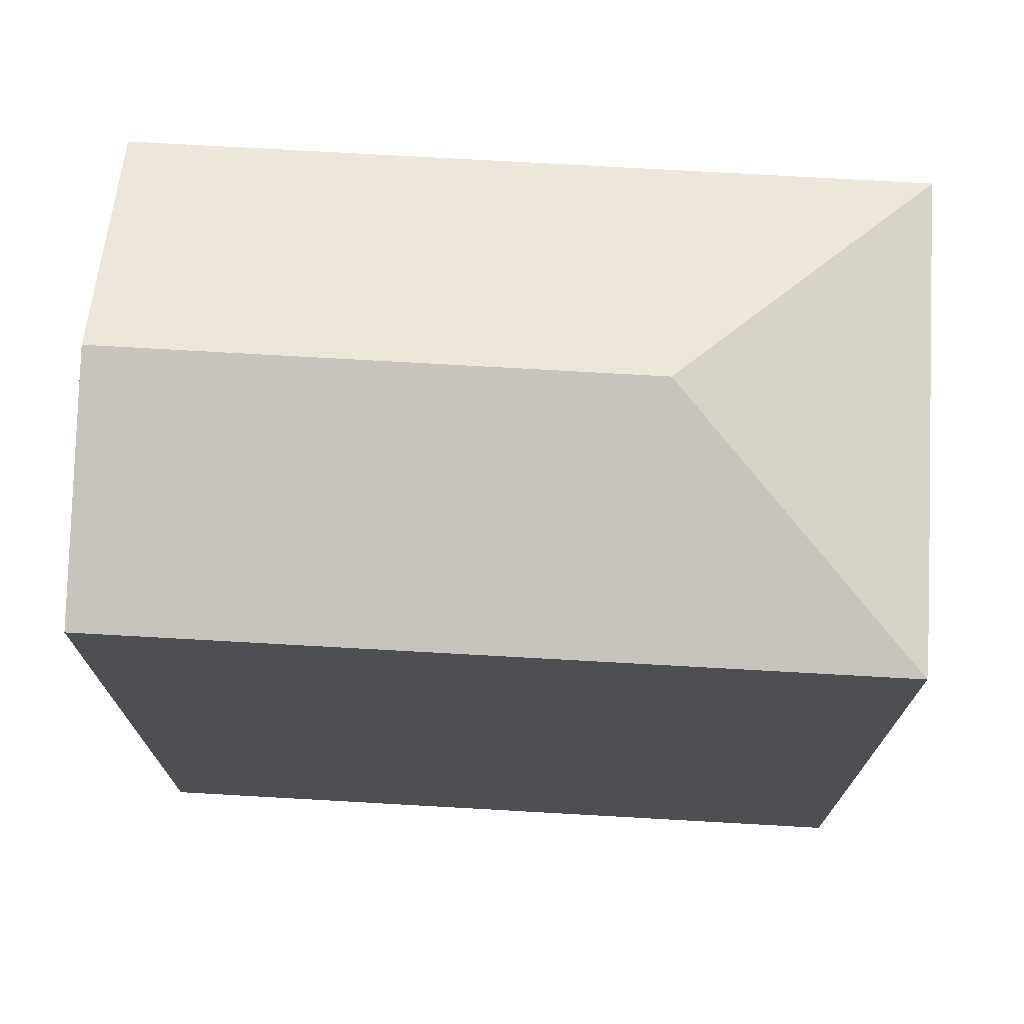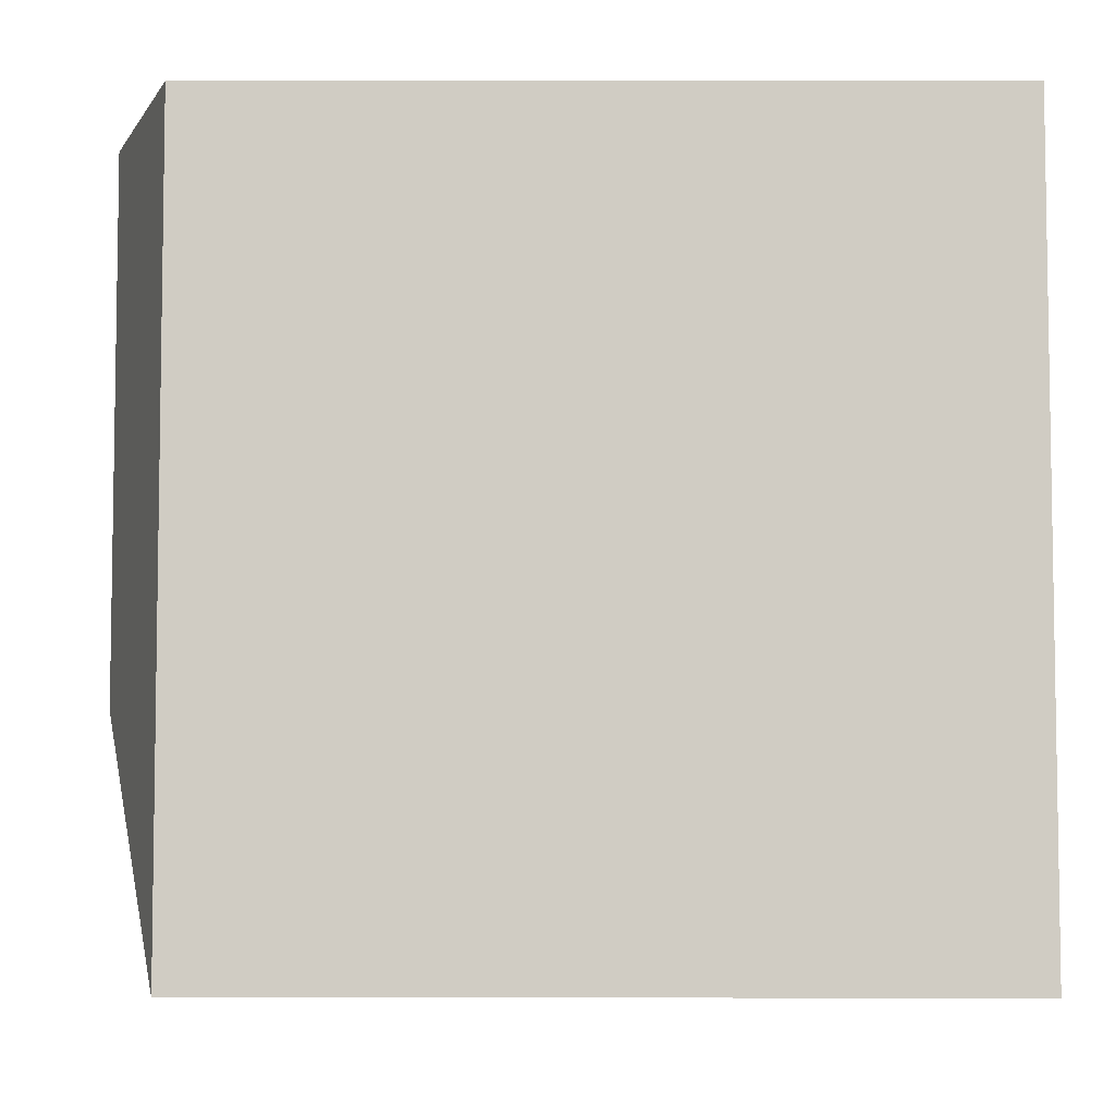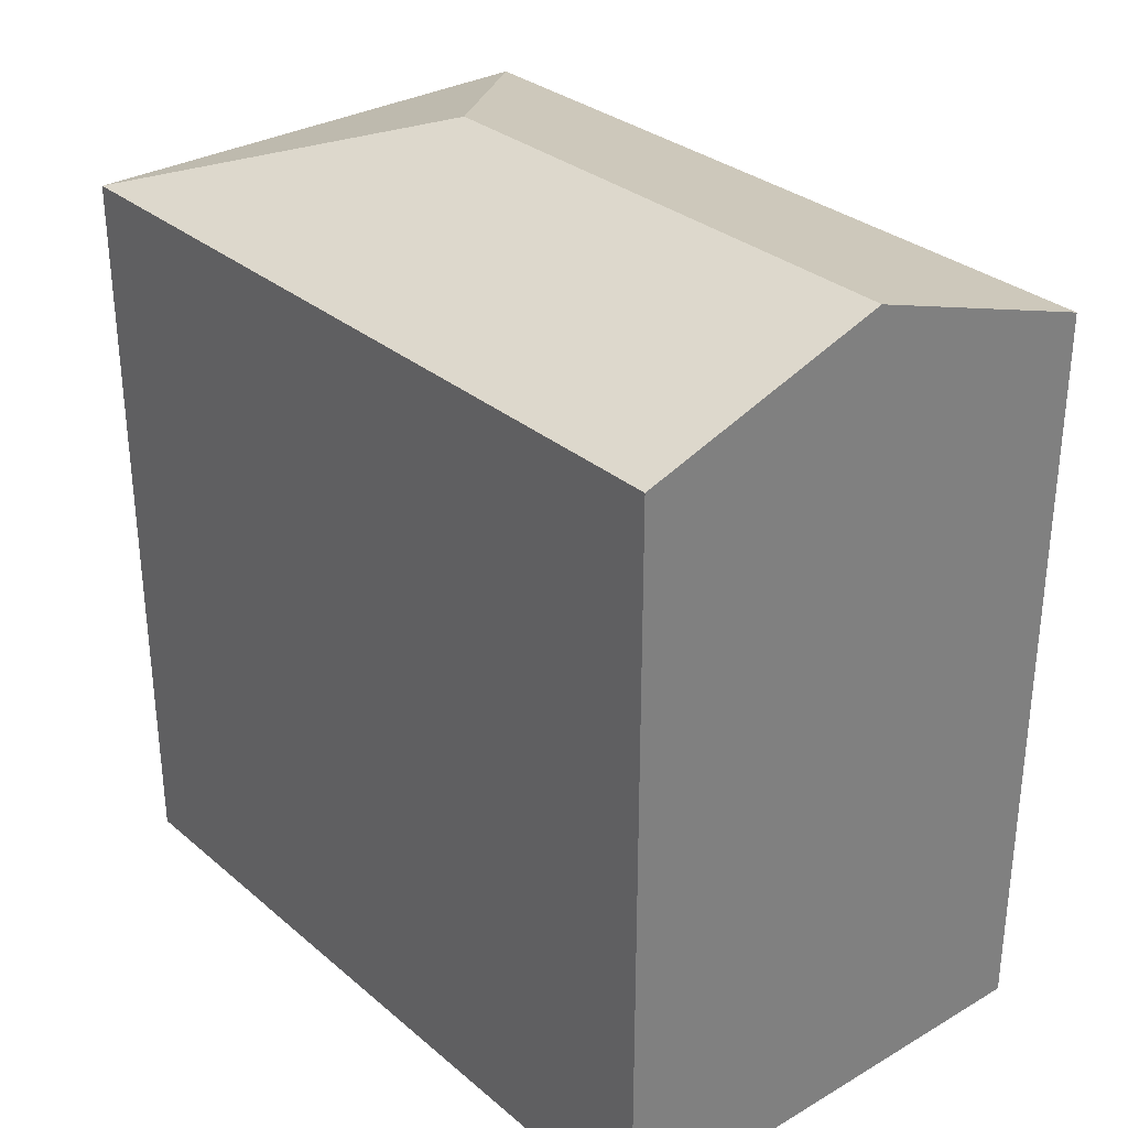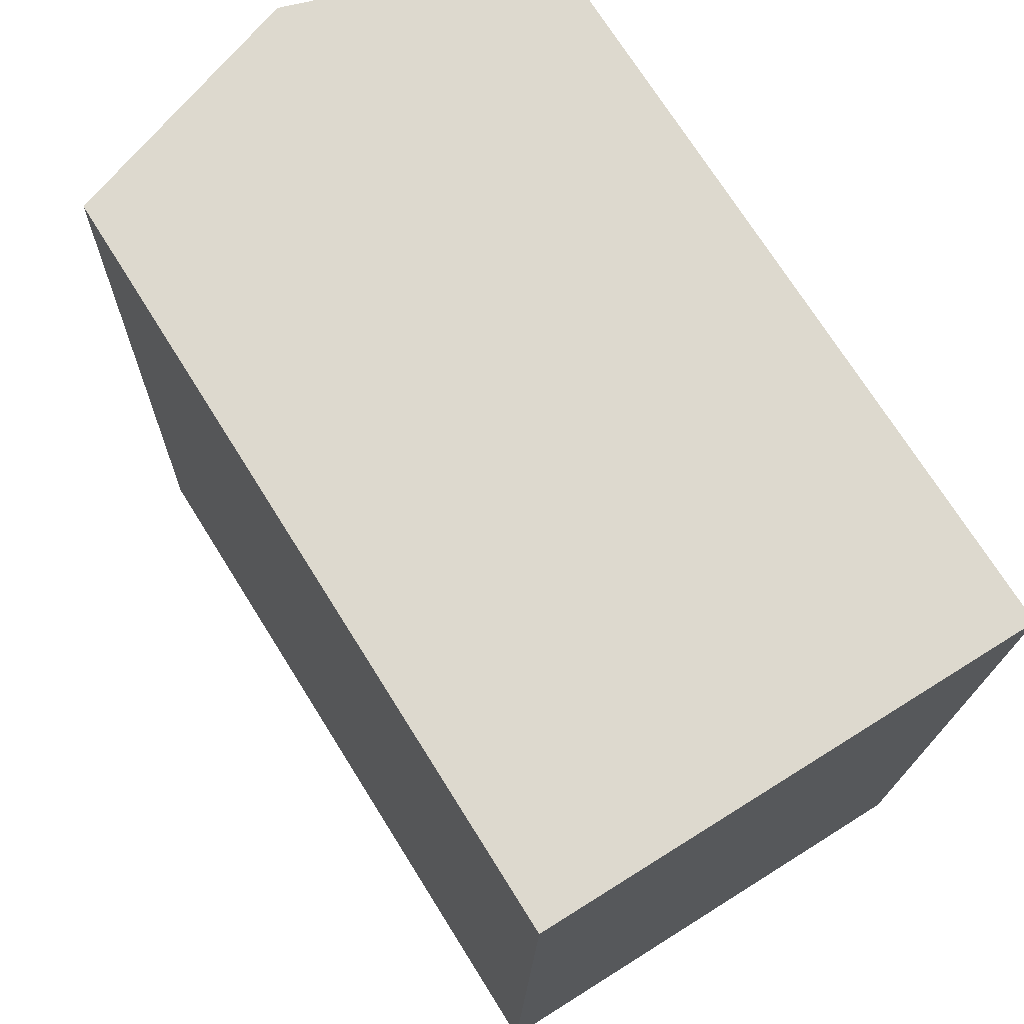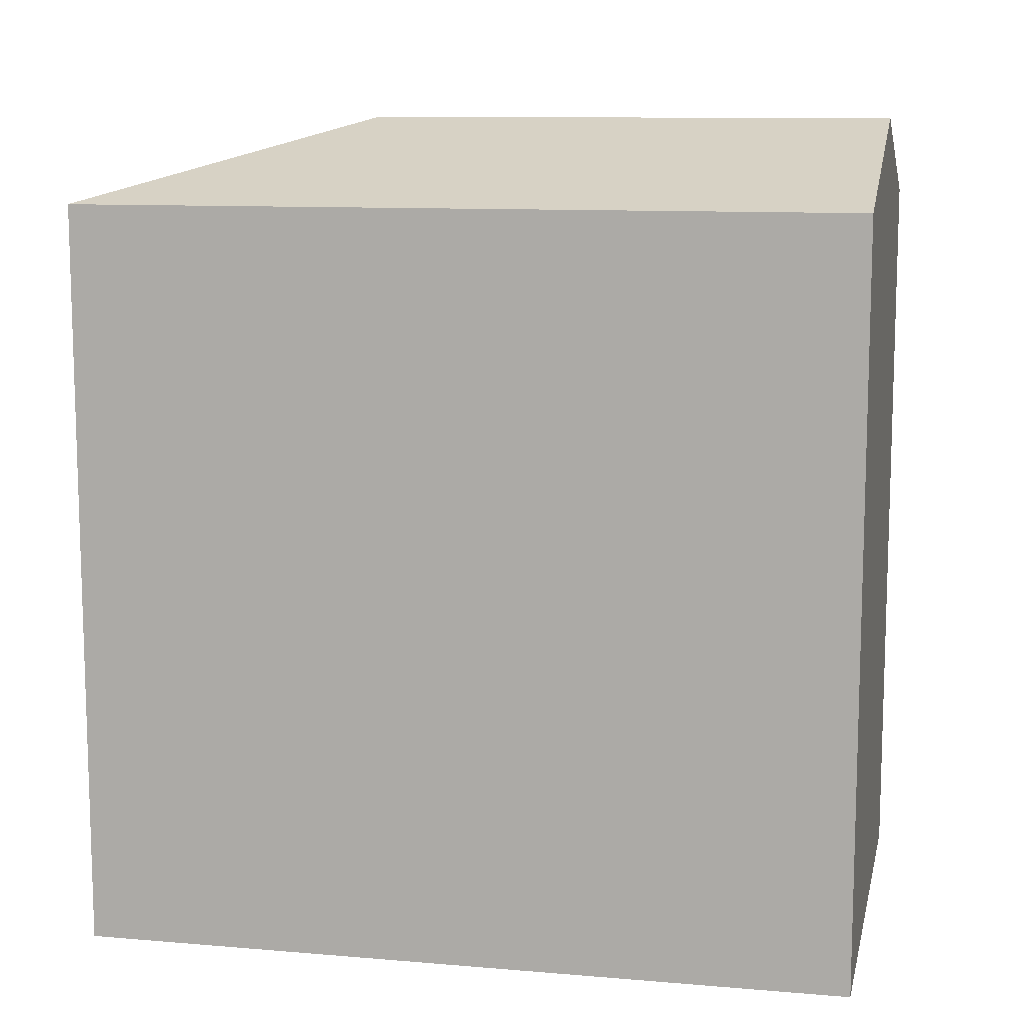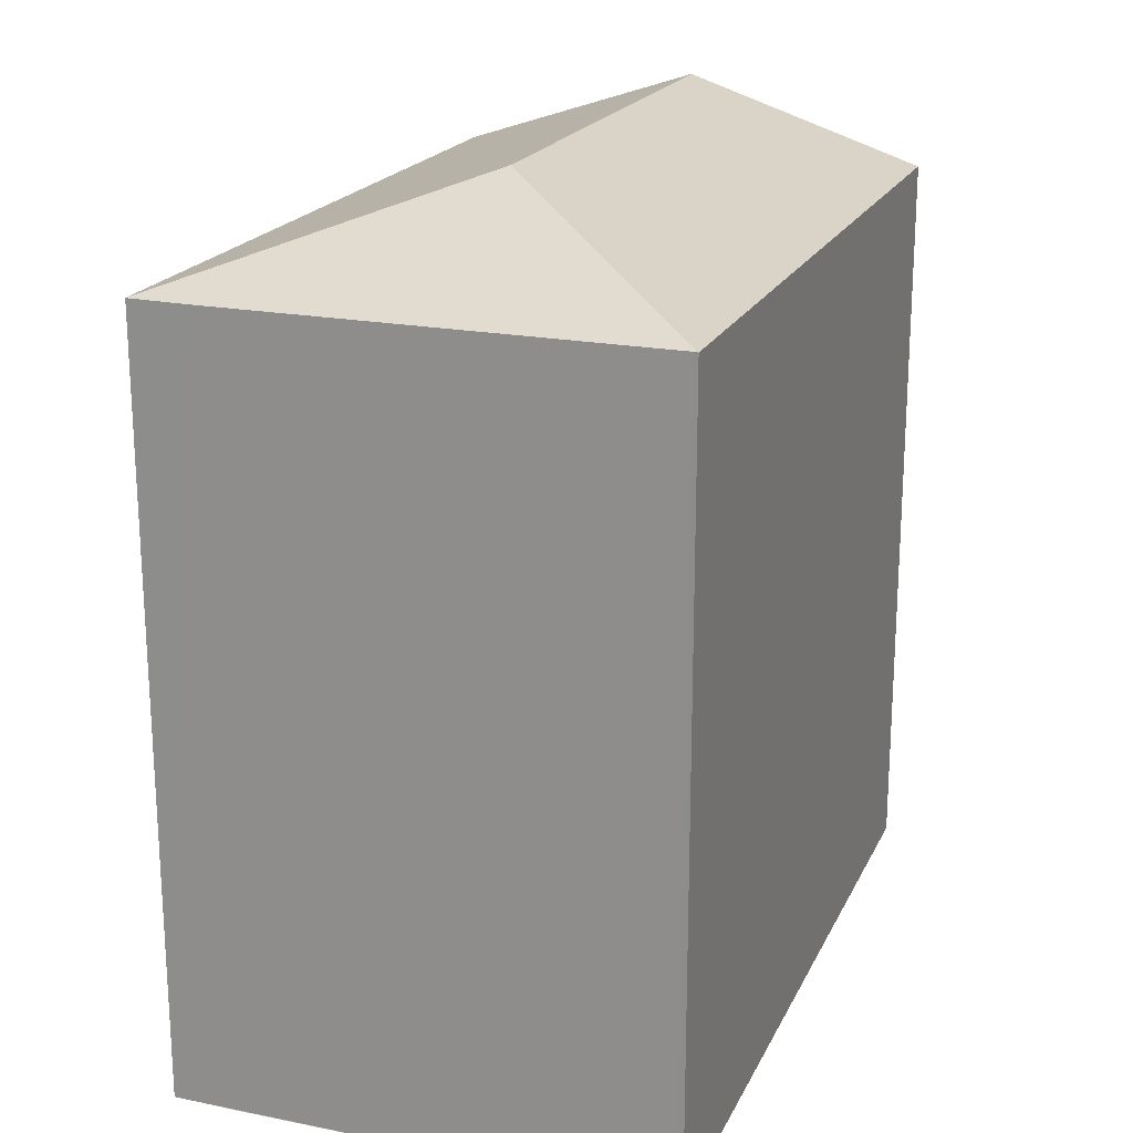
<metadata>
{"format":"obj","ext":"obj","renderer":"f3d","projection":"perspective","resolution":1024,"background":"white","views":[{"elev":72.0,"azim":94.8,"up":"+Y"},{"elev":-4.2,"azim":-89.9,"up":"+Z"},{"elev":31.1,"azim":-38.6,"up":"+Y"},{"elev":72.5,"azim":-32.1,"up":"+Z"},{"elev":10.7,"azim":-76.6,"up":"+Y"},{"elev":20.0,"azim":-158.8,"up":"+Y"}]}
</metadata>
<code>
v  6.564 21.73 6.278
v  0.524 19.61 20.23
v  6.922 21.73 20.11
v  0 19.61 1.201e-15
v  12.78 19.62 -0.22
v  13.34 19.61 19.98
v  11.2 19.61 -0.215
v  0.137 19.61 0.007
v  0.524 -1.239e-15 20.23
v  0 0 0
v  13.34 -1.223e-15 19.98
v  6.922 -1.231e-15 20.11
v  12.78 1.347e-17 -0.22
v  0.137 -4.286e-19 0.007
v  11.2 1.317e-17 -0.215
g defaultobject
f 1 2 3
f 2 1 4
f 5 3 6
f 3 5 1
f 7 1 5
f 1 7 8
f 1 8 4
f 4 9 2
f 9 4 10
f 2 6 3
f 6 2 9
f 6 9 11
f 11 9 12
f 6 13 5
f 13 6 11
f 14 4 8
f 4 14 10
f 13 7 5
f 7 13 8
f 8 13 14
f 14 13 15
f 12 13 11
f 13 12 9
f 13 9 14
f 14 9 10
f 13 14 15

</code>
